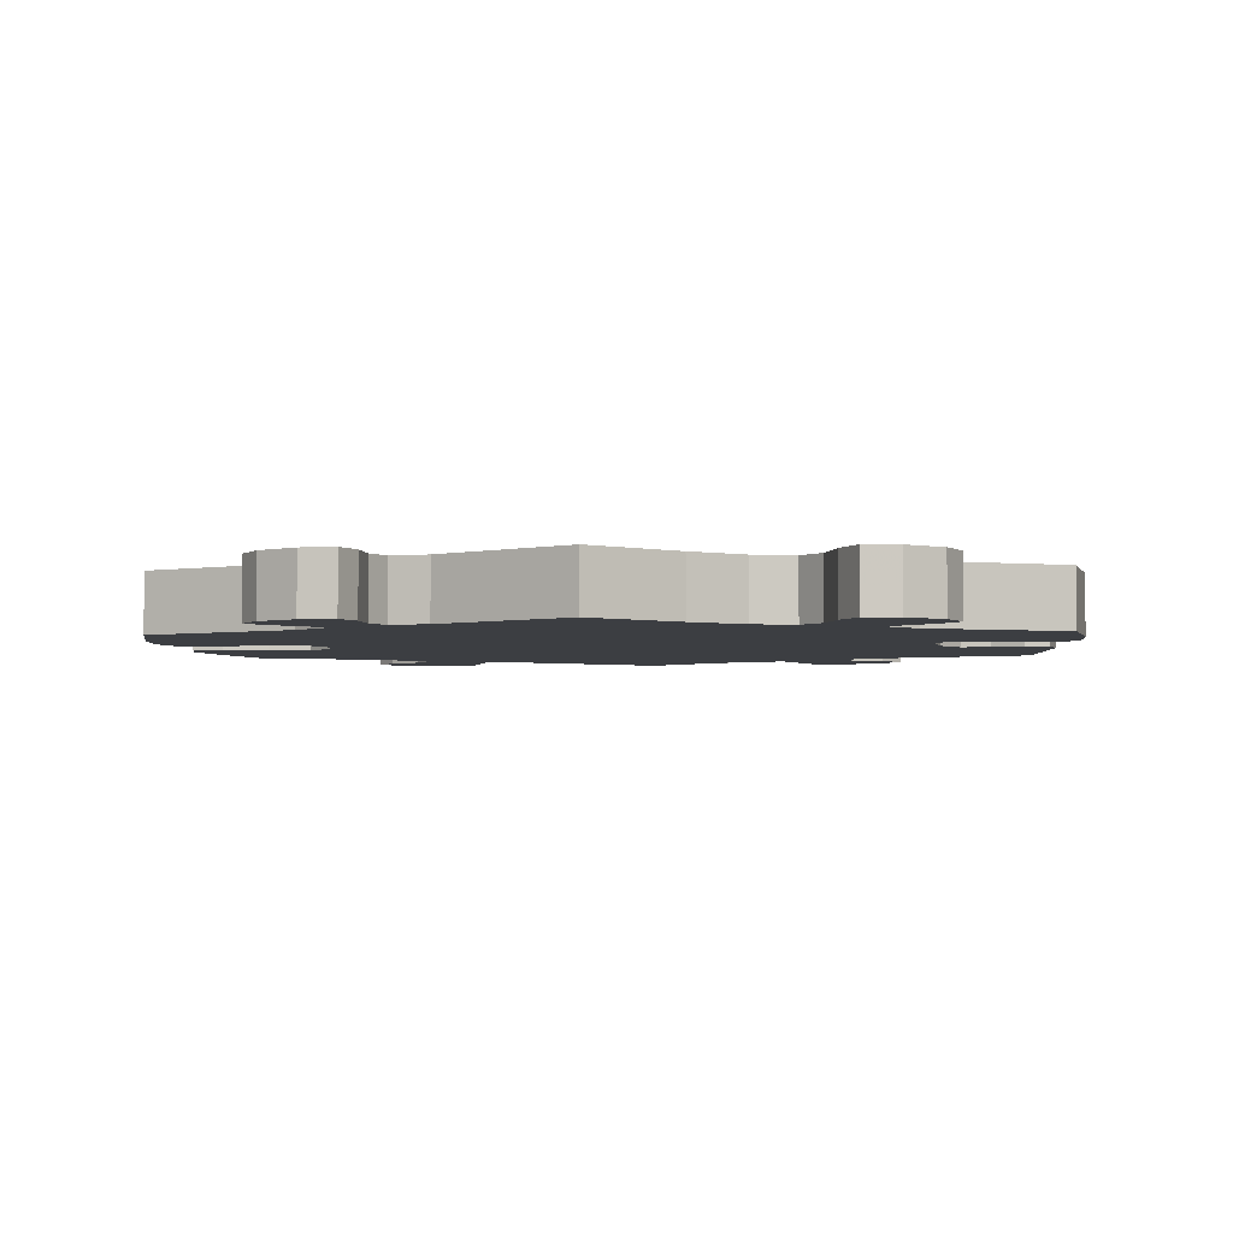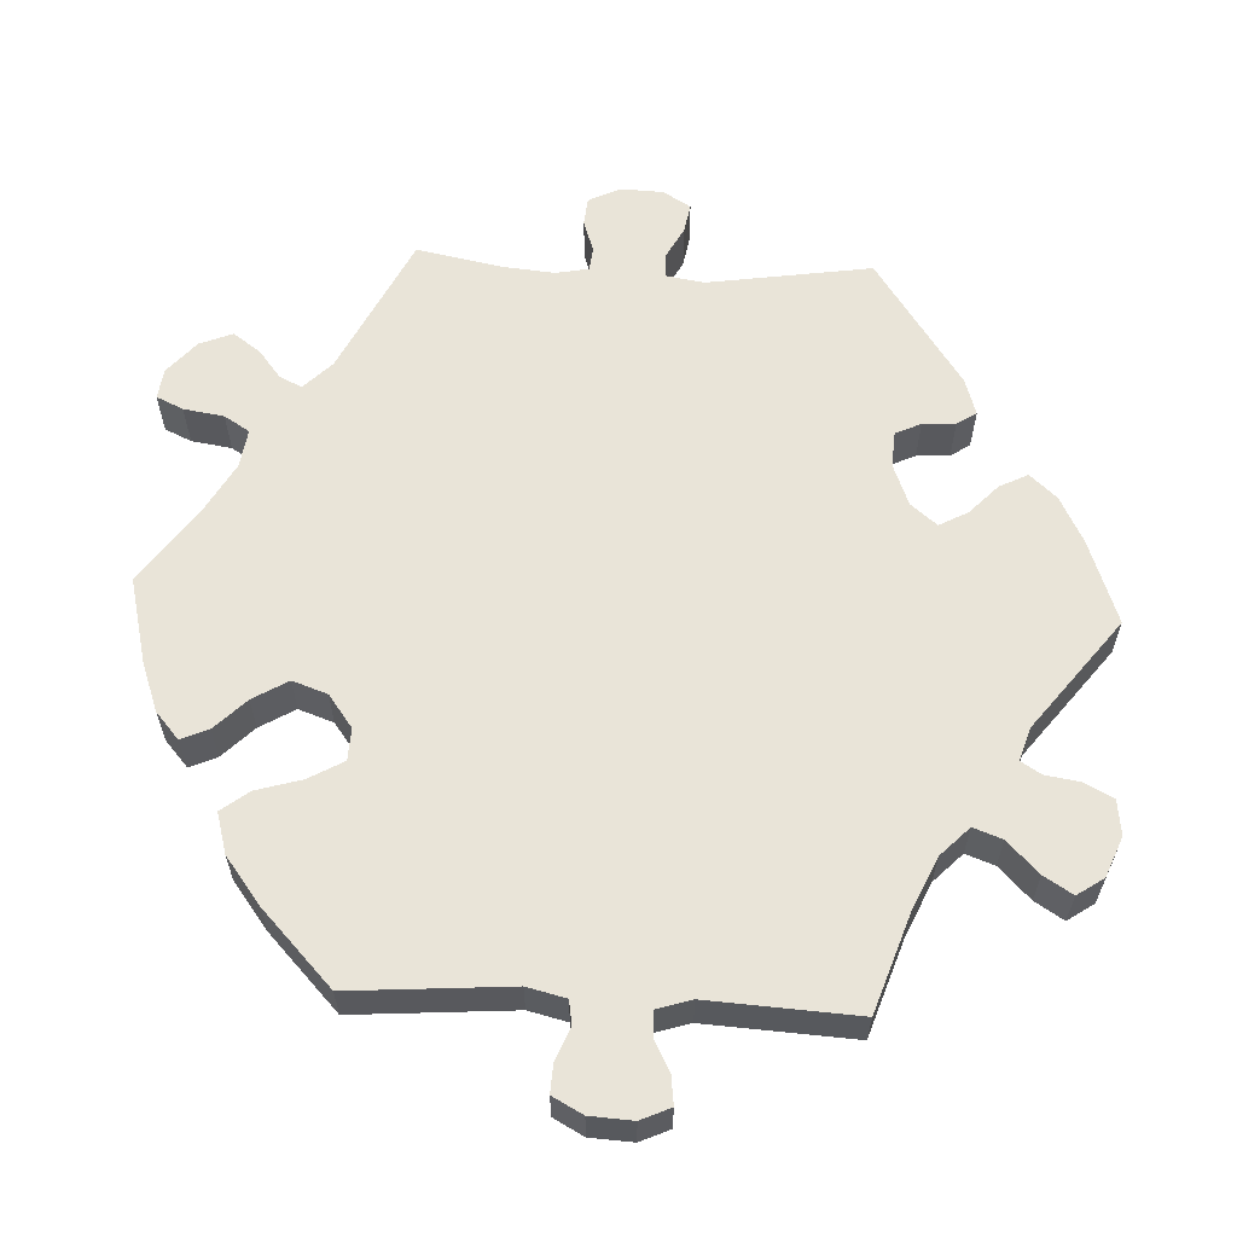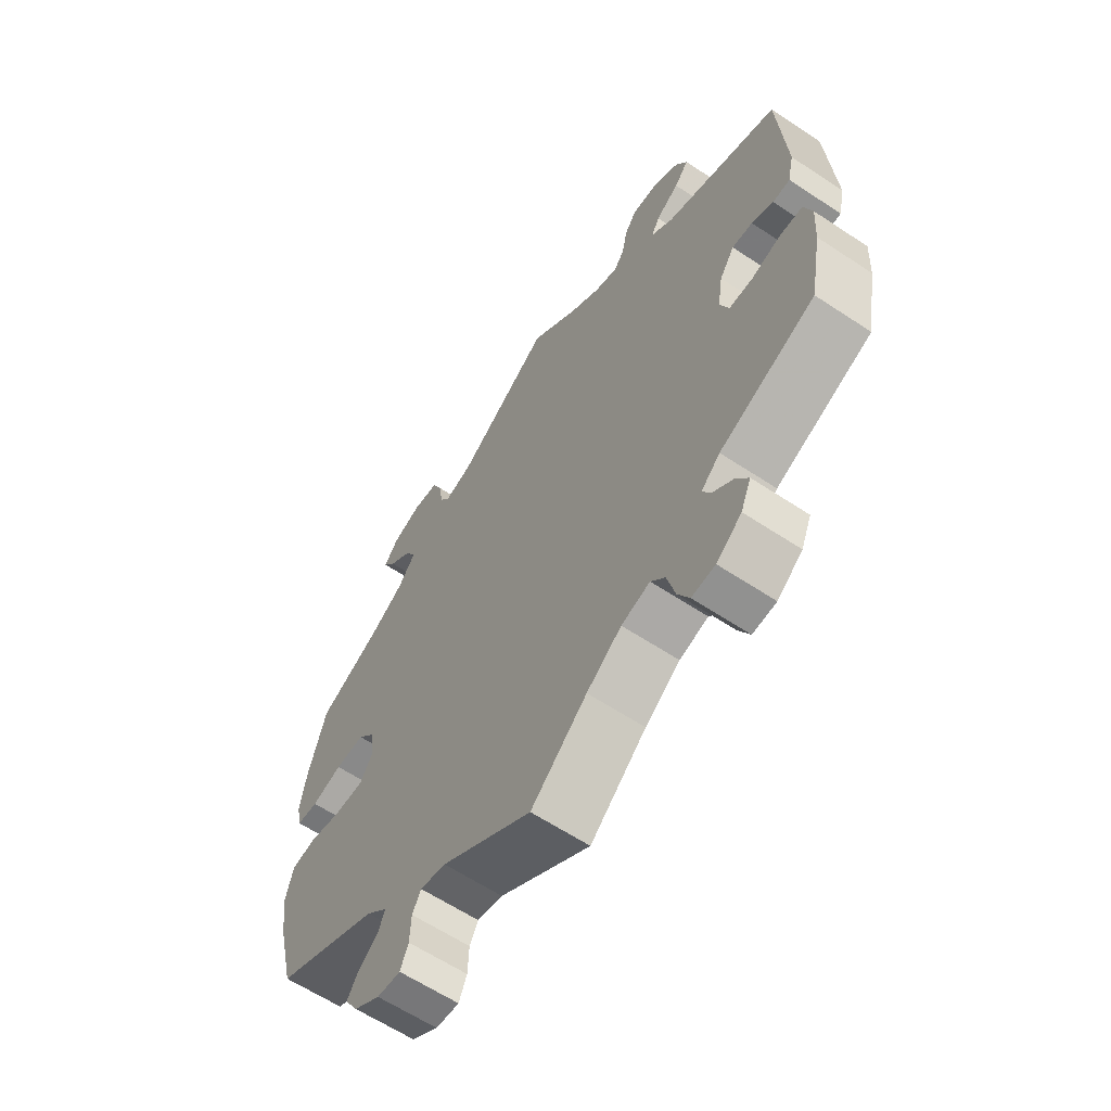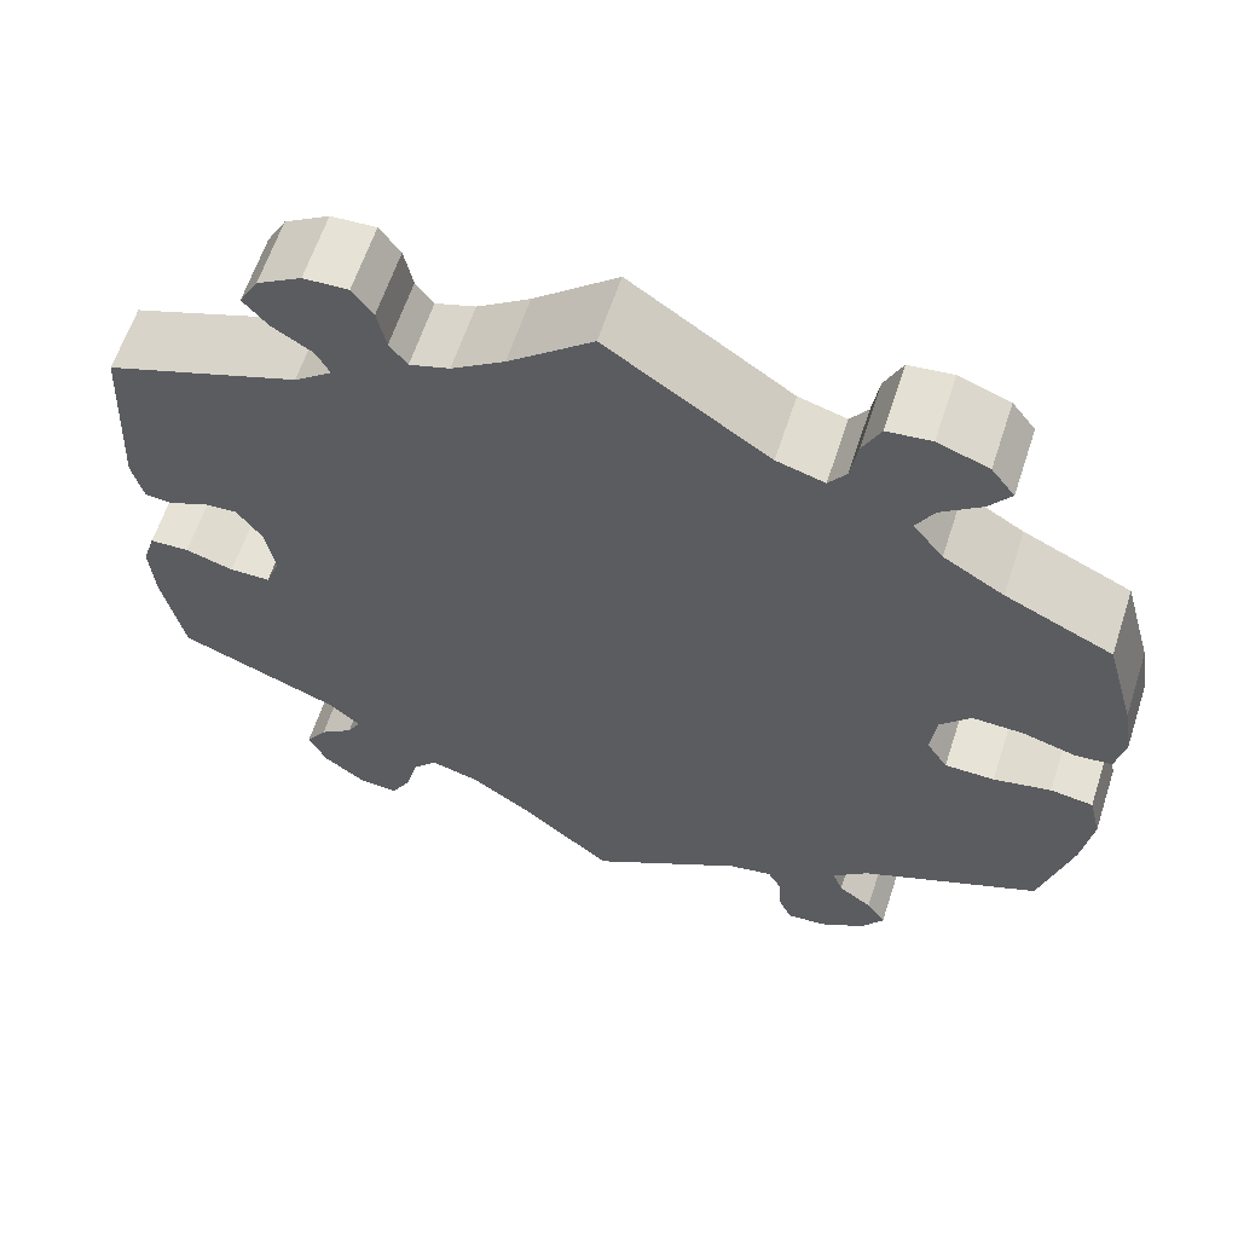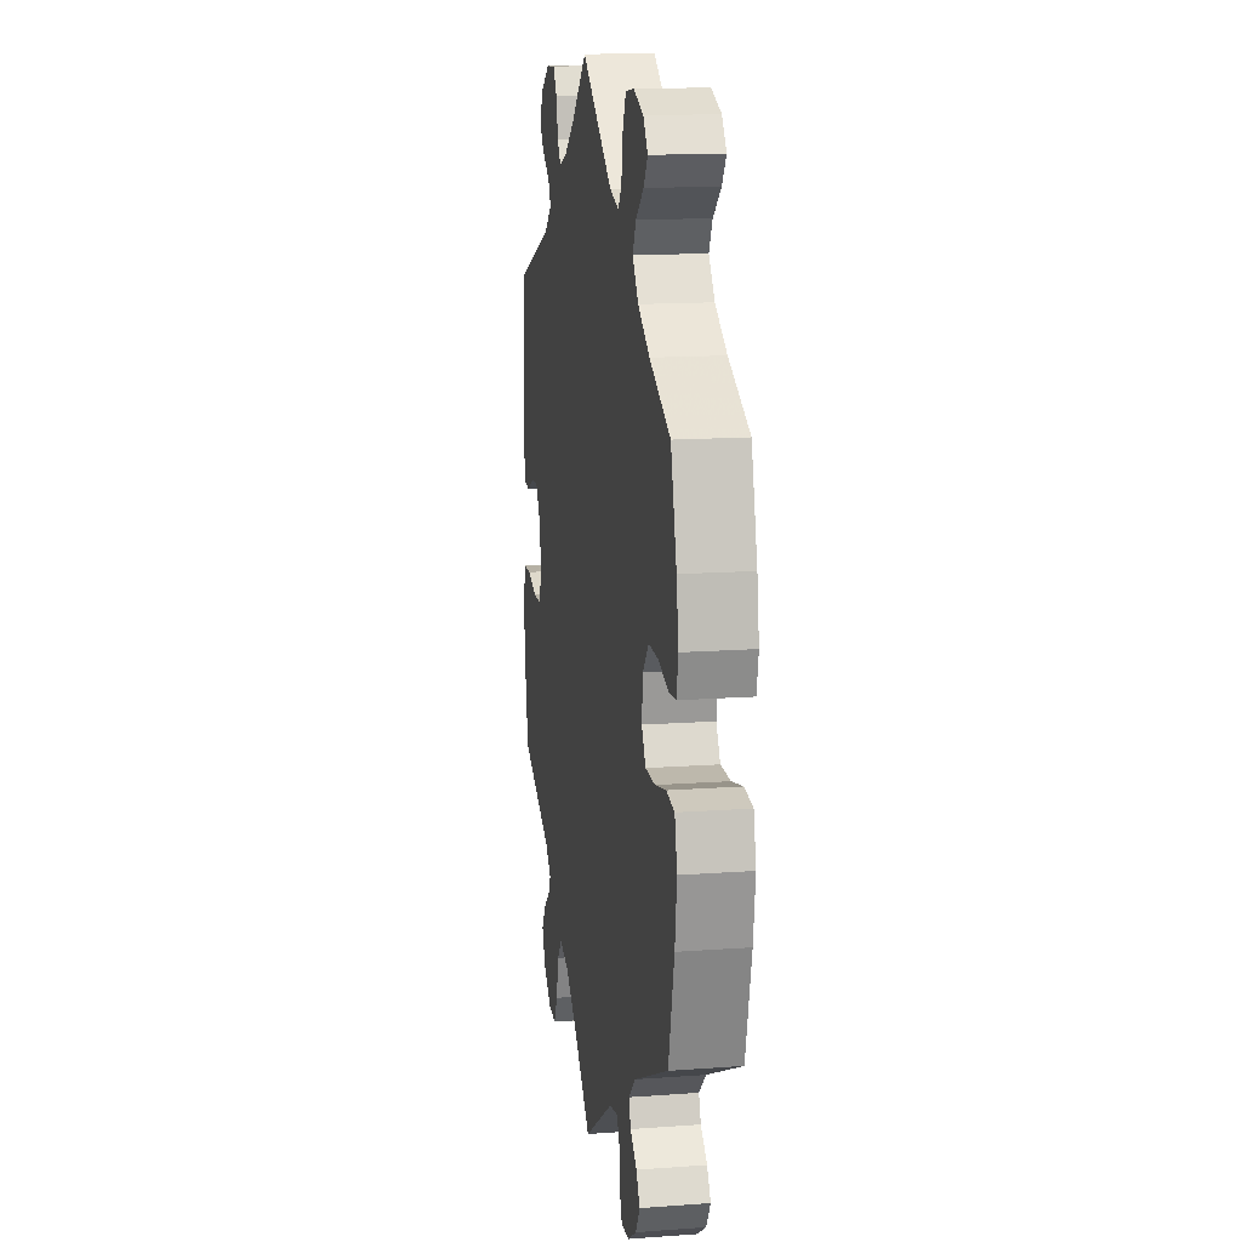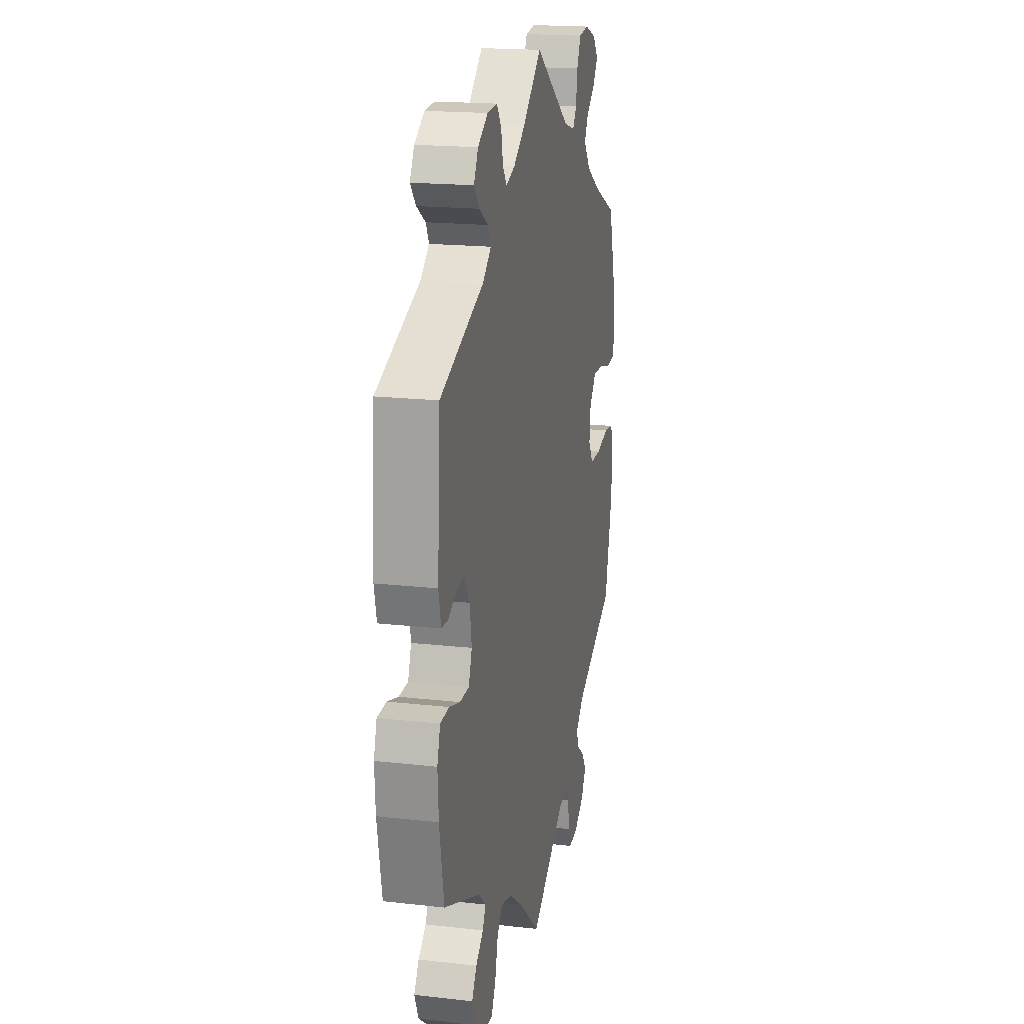
<metadata>
{"format":"obj","ext":"obj","renderer":"f3d","projection":"perspective","resolution":1024,"background":"white","views":[{"elev":-3.4,"azim":-175.6,"up":"+Y"},{"elev":60.1,"azim":152.9,"up":"+Y"},{"elev":-62.2,"azim":-123.9,"up":"+Z"},{"elev":62.6,"azim":18.2,"up":"+Z"},{"elev":14.8,"azim":81.0,"up":"+Z"},{"elev":18.5,"azim":-77.7,"up":"+Z"}]}
</metadata>
<code>
v -0.521 0.07 -0.176
v -0.525 0.07 -0.109
v -0.511 0.07 -0.065
v -0.47 0.07 -0.063
v -0.42 0.07 -0.078
v -0.378 0.07 -0.077
v -0.363 0.07 -0.036
v -0.372 0.07 0.021
v -0.398 0.07 0.06
v -0.434 0.07 0.057
v -0.472 0.07 0.038
v -0.502 0.07 0.04
v -0.513 0.07 0.089
v -0.5 0.07 0.289
v -0.3 0.07 0.366
v -0.261 0.07 0.398
v -0.275 0.07 0.425
v -0.316 0.07 0.451
v -0.341 0.07 0.481
v -0.321 0.07 0.518
v -0.275 0.07 0.547
v -0.229 0.07 0.55
v -0.208 0.07 0.52
v -0.199 0.07 0.476
v -0.181 0.07 0.451
v -0.14 0.07 0.465
v -0.086 0.07 0.503
v 0 0.07 0.578
v 0.165 0.07 0.464
v 0.214 0.07 0.45
v 0.232 0.07 0.476
v 0.239 0.07 0.523
v 0.257 0.07 0.562
v 0.302 0.07 0.568
v 0.354 0.07 0.549
v 0.378 0.07 0.517
v 0.356 0.07 0.486
v 0.315 0.07 0.453
v 0.297 0.07 0.419
v 0.328 0.07 0.379
v 0.39 0.07 0.341
v 0.5 0.07 0.289
v 0.531 0.07 0.179
v 0.542 0.07 0.113
v 0.533 0.07 0.068
v 0.495 0.07 0.064
v 0.441 0.07 0.079
v 0.389 0.07 0.08
v 0.358 0.07 0.044
v 0.352 0.07 -0.008
v 0.374 0.07 -0.043
v 0.425 0.07 -0.043
v 0.484 0.07 -0.029
v 0.528 0.07 -0.035
v 0.541 0.07 -0.088
v 0.531 0.07 -0.163
v 0.5 0.07 -0.289
v 0.316 0.07 -0.377
v 0.279 0.07 -0.412
v 0.29 0.07 -0.441
v 0.325 0.07 -0.468
v 0.345 0.07 -0.499
v 0.322 0.07 -0.536
v 0.276 0.07 -0.566
v 0.235 0.07 -0.57
v 0.221 0.07 -0.537
v 0.219 0.07 -0.492
v 0.204 0.07 -0.464
v 0.159 0.07 -0.474
v 0 0.07 -0.578
v -0.098 0.07 -0.492
v -0.159 0.07 -0.448
v -0.209 0.07 -0.434
v -0.234 0.07 -0.464
v -0.248 0.07 -0.519
v -0.268 0.07 -0.557
v -0.309 0.07 -0.554
v -0.353 0.07 -0.52
v -0.371 0.07 -0.478
v -0.349 0.07 -0.443
v -0.314 0.07 -0.415
v -0.3 0.07 -0.388
v -0.333 0.07 -0.358
v -0.5 0.07 -0.289
v -0.521 0 -0.176
v -0.525 0 -0.109
v -0.511 0 -0.065
v -0.47 0 -0.063
v -0.42 0 -0.078
v -0.378 0 -0.077
v -0.363 0 -0.036
v -0.372 0 0.021
v -0.398 0 0.06
v -0.434 0 0.057
v -0.472 0 0.038
v -0.502 0 0.04
v -0.513 0 0.089
v -0.5 0 0.289
v -0.3 0 0.366
v -0.261 0 0.398
v -0.275 0 0.425
v -0.316 0 0.451
v -0.341 0 0.481
v -0.321 0 0.518
v -0.275 0 0.547
v -0.229 0 0.55
v -0.208 0 0.52
v -0.199 0 0.476
v -0.181 0 0.451
v -0.14 0 0.465
v -0.086 0 0.503
v 0 0 0.578
v 0.165 0 0.464
v 0.214 0 0.45
v 0.232 0 0.476
v 0.239 0 0.523
v 0.257 0 0.562
v 0.302 0 0.568
v 0.354 0 0.549
v 0.378 0 0.517
v 0.356 0 0.486
v 0.315 0 0.453
v 0.297 0 0.419
v 0.328 0 0.379
v 0.39 0 0.341
v 0.5 0 0.289
v 0.531 0 0.179
v 0.542 0 0.113
v 0.533 0 0.068
v 0.495 0 0.064
v 0.441 0 0.079
v 0.389 0 0.08
v 0.358 0 0.044
v 0.352 0 -0.008
v 0.374 0 -0.043
v 0.425 0 -0.043
v 0.484 0 -0.029
v 0.528 0 -0.035
v 0.541 0 -0.088
v 0.531 0 -0.163
v 0.5 0 -0.289
v 0.316 0 -0.377
v 0.279 0 -0.412
v 0.29 0 -0.441
v 0.325 0 -0.468
v 0.345 0 -0.499
v 0.322 0 -0.536
v 0.276 0 -0.566
v 0.235 0 -0.57
v 0.221 0 -0.537
v 0.219 0 -0.492
v 0.204 0 -0.464
v 0.159 0 -0.474
v 0 0 -0.578
v -0.098 0 -0.492
v -0.159 0 -0.448
v -0.209 0 -0.434
v -0.234 0 -0.464
v -0.248 0 -0.519
v -0.268 0 -0.557
v -0.309 0 -0.554
v -0.353 0 -0.52
v -0.371 0 -0.478
v -0.349 0 -0.443
v -0.314 0 -0.415
v -0.3 0 -0.388
v -0.333 0 -0.358
v -0.5 0 -0.289
f 83 84 1 2
f 82 83 2 3
f 78 79 80 81
f 78 81 82
f 77 78 82
f 74 75 76 77
f 73 74 77 82
f 72 73 82 3
f 69 70 71
f 68 69 71 72
f 64 65 66 67
f 64 67 68
f 63 64 68
f 60 61 62 63
f 59 60 63 68
f 58 59 68 72
f 52 53 54 55
f 51 52 55 56
f 44 45 46 47
f 44 47 48
f 41 42 43 44
f 40 41 44 48
f 39 40 48 49
f 35 36 37 38
f 35 38 39
f 34 35 39
f 31 32 33 34
f 30 31 34 39
f 29 30 39 49
f 27 28 29 49
f 21 22 23 24
f 21 24 25
f 20 21 25
f 17 18 19 20
f 16 17 20 25
f 15 16 25 26
f 13 14 15
f 10 11 12 13
f 9 10 13 15
f 8 9 15 26
f 72 3 4 5
f 72 5 6
f 58 72 6 7
f 51 56 57 58
f 50 51 58 7
f 26 27 49 50
f 7 8 26 50
f 86 85 168 167
f 87 86 167 166
f 165 164 163 162
f 166 165 162
f 166 162 161
f 161 160 159 158
f 166 161 158 157
f 87 166 157 156
f 155 154 153
f 156 155 153 152
f 151 150 149 148
f 152 151 148
f 152 148 147
f 147 146 145 144
f 152 147 144 143
f 156 152 143 142
f 139 138 137 136
f 140 139 136 135
f 131 130 129 128
f 132 131 128
f 128 127 126 125
f 132 128 125 124
f 133 132 124 123
f 122 121 120 119
f 123 122 119
f 123 119 118
f 118 117 116 115
f 123 118 115 114
f 133 123 114 113
f 133 113 112 111
f 108 107 106 105
f 109 108 105
f 109 105 104
f 104 103 102 101
f 109 104 101 100
f 110 109 100 99
f 99 98 97
f 97 96 95 94
f 99 97 94 93
f 110 99 93 92
f 89 88 87 156
f 90 89 156
f 91 90 156 142
f 142 141 140 135
f 91 142 135 134
f 134 133 111 110
f 134 110 92 91
f 1 85 86 2
f 2 86 87 3
f 3 87 88 4
f 4 88 89 5
f 5 89 90 6
f 6 90 91 7
f 7 91 92 8
f 8 92 93 9
f 9 93 94 10
f 10 94 95 11
f 11 95 96 12
f 12 96 97 13
f 13 97 98 14
f 14 98 99 15
f 15 99 100 16
f 16 100 101 17
f 17 101 102 18
f 18 102 103 19
f 19 103 104 20
f 20 104 105 21
f 21 105 106 22
f 22 106 107 23
f 23 107 108 24
f 24 108 109 25
f 25 109 110 26
f 26 110 111 27
f 27 111 112 28
f 28 112 113 29
f 29 113 114 30
f 30 114 115 31
f 31 115 116 32
f 32 116 117 33
f 33 117 118 34
f 34 118 119 35
f 35 119 120 36
f 36 120 121 37
f 37 121 122 38
f 38 122 123 39
f 39 123 124 40
f 40 124 125 41
f 41 125 126 42
f 42 126 127 43
f 43 127 128 44
f 44 128 129 45
f 45 129 130 46
f 46 130 131 47
f 47 131 132 48
f 48 132 133 49
f 49 133 134 50
f 50 134 135 51
f 51 135 136 52
f 52 136 137 53
f 53 137 138 54
f 54 138 139 55
f 55 139 140 56
f 56 140 141 57
f 57 141 142 58
f 58 142 143 59
f 59 143 144 60
f 60 144 145 61
f 61 145 146 62
f 62 146 147 63
f 63 147 148 64
f 64 148 149 65
f 65 149 150 66
f 66 150 151 67
f 67 151 152 68
f 68 152 153 69
f 69 153 154 70
f 70 154 155 71
f 71 155 156 72
f 72 156 157 73
f 73 157 158 74
f 74 158 159 75
f 75 159 160 76
f 76 160 161 77
f 77 161 162 78
f 78 162 163 79
f 79 163 164 80
f 80 164 165 81
f 81 165 166 82
f 82 166 167 83
f 83 167 168 84
f 84 168 85 1

</code>
